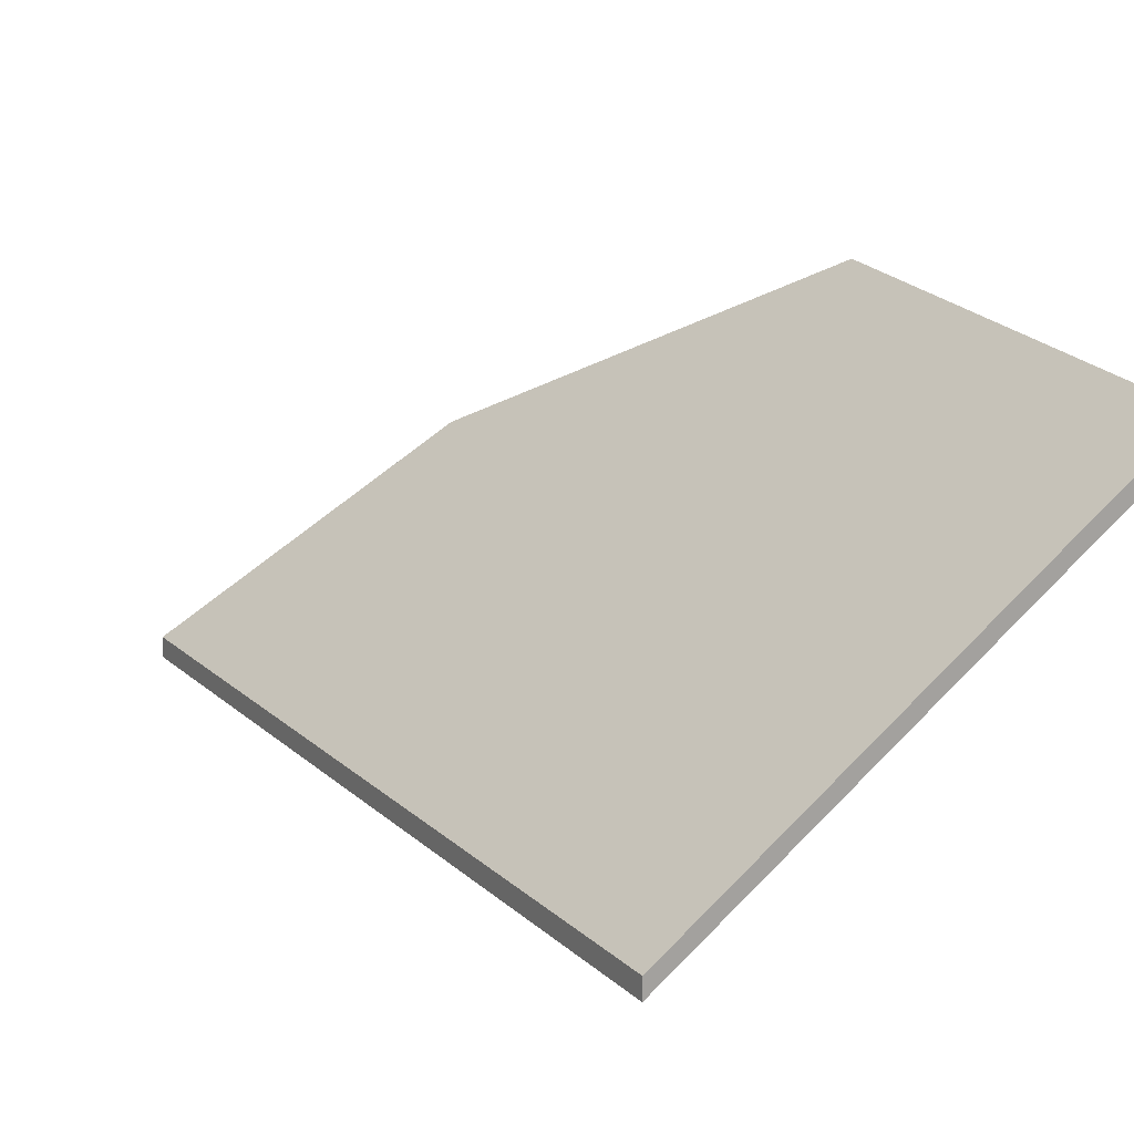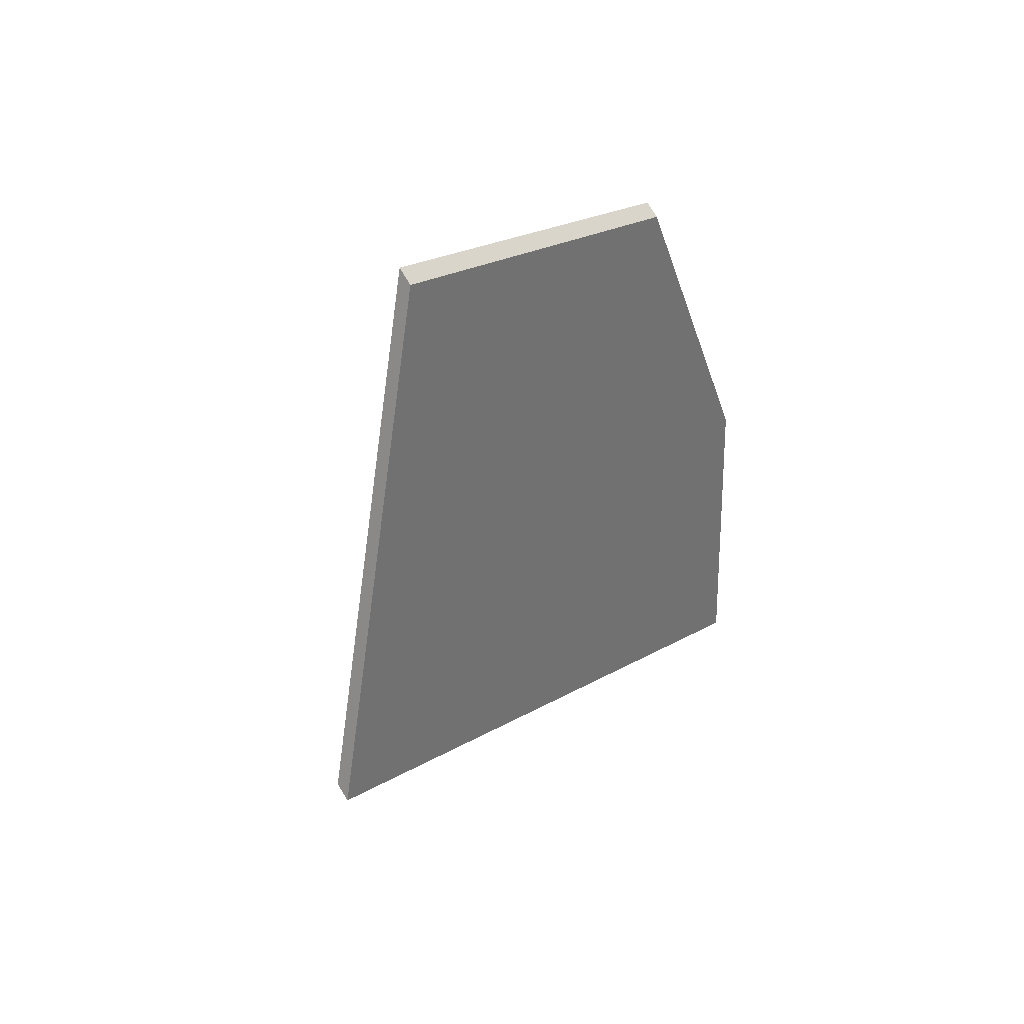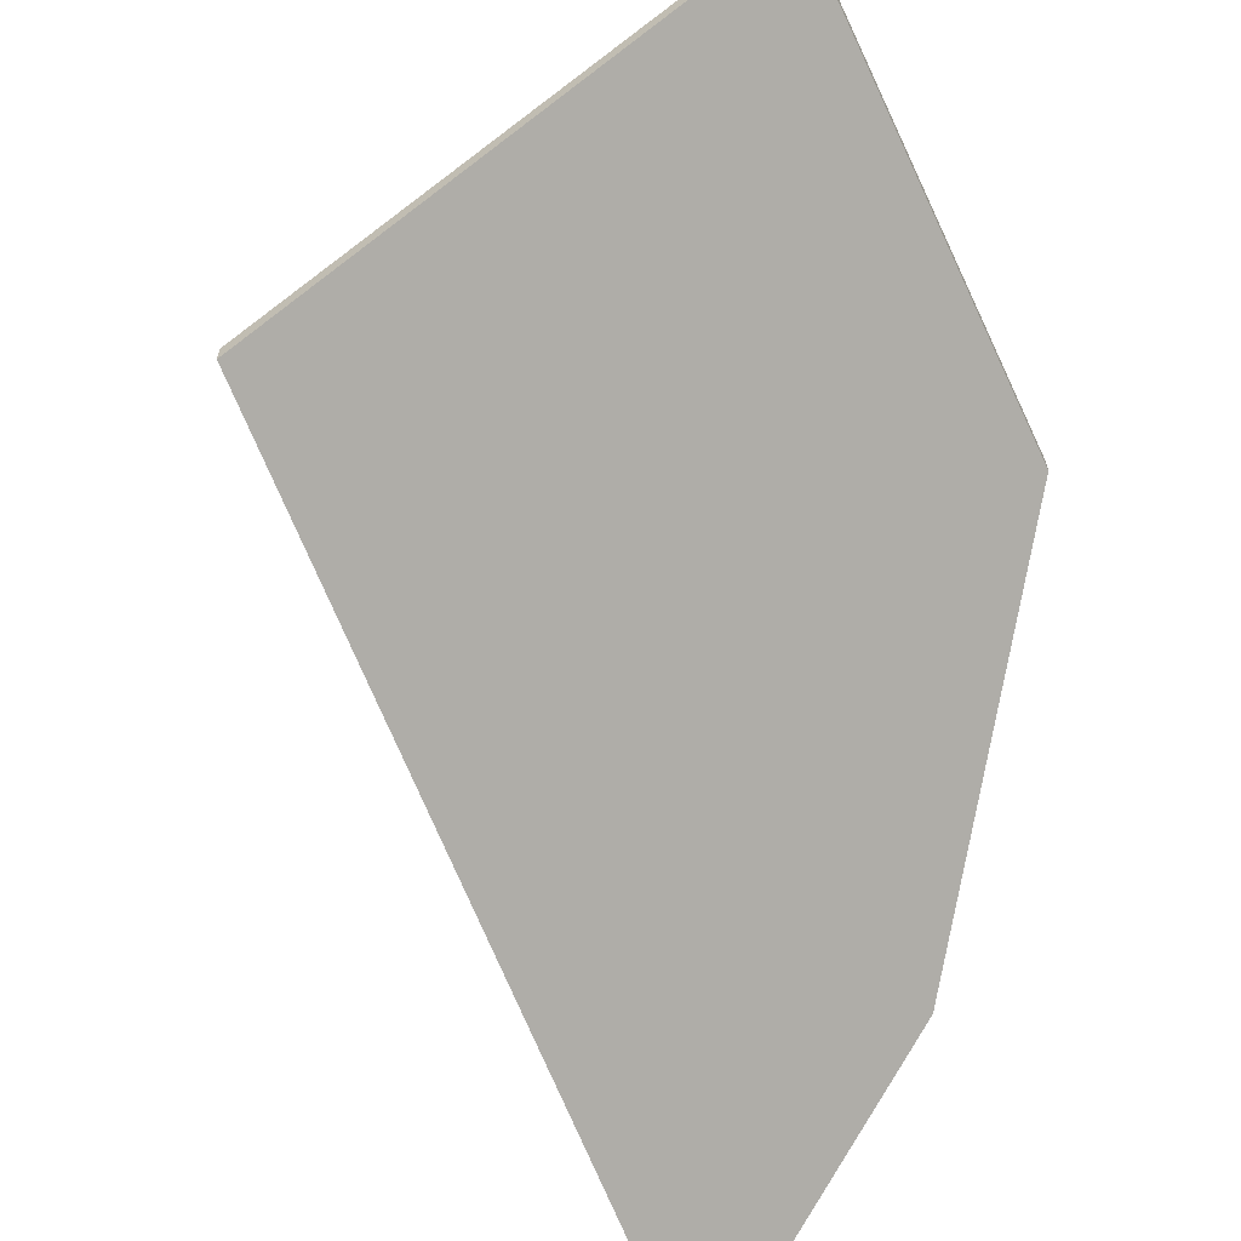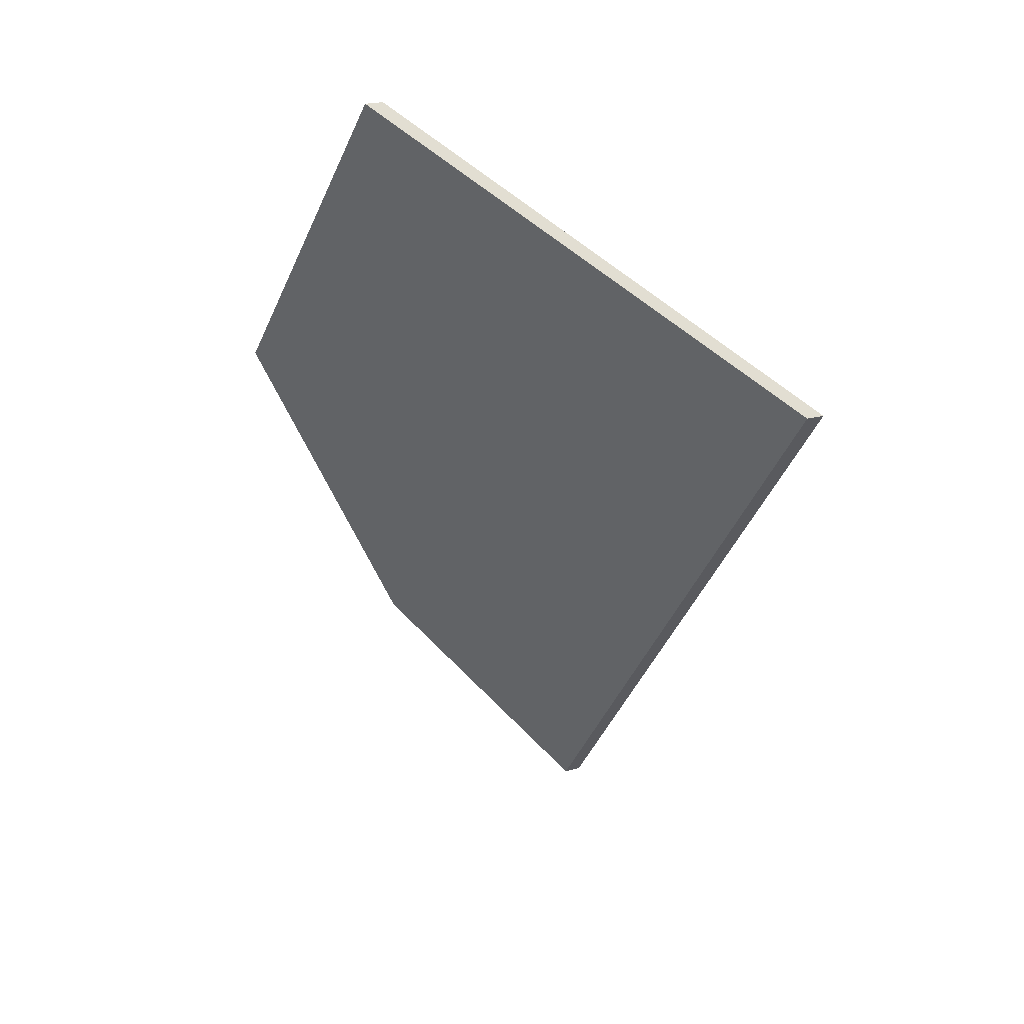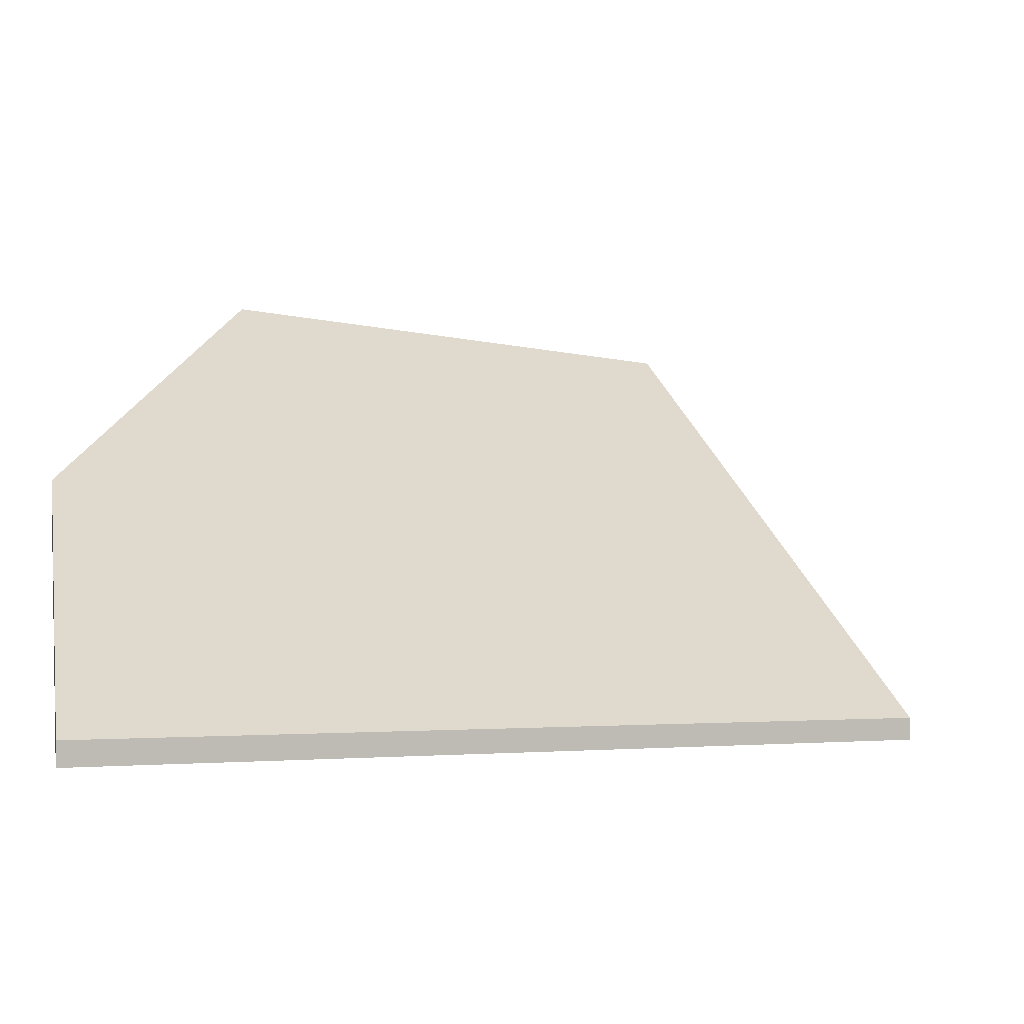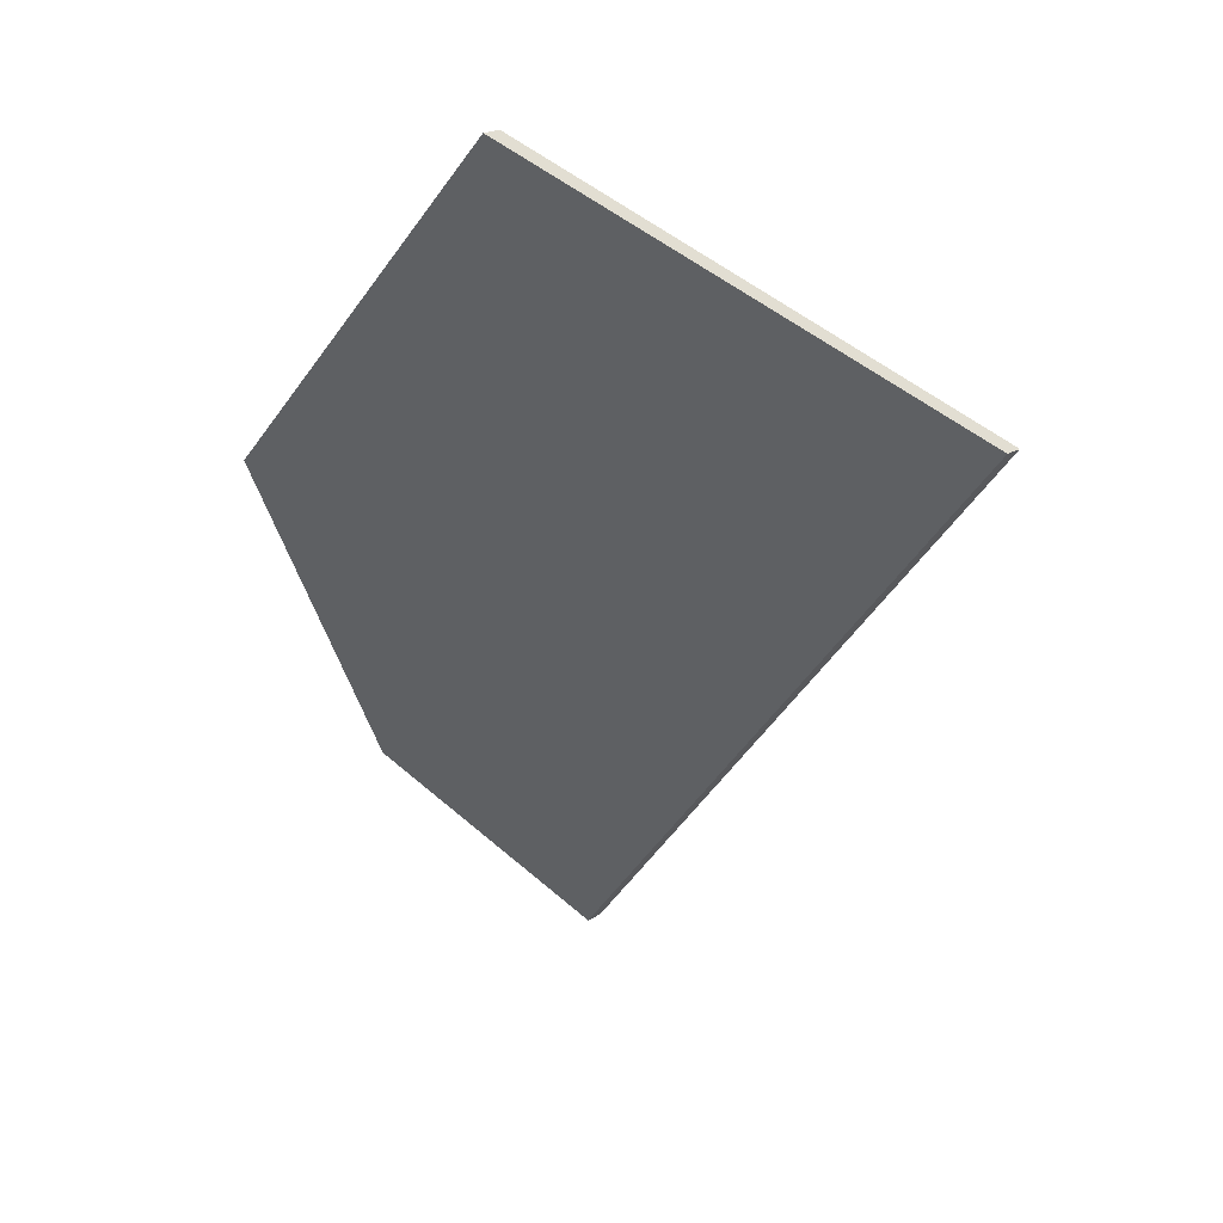
<metadata>
{"format":"obj","ext":"obj","renderer":"f3d","projection":"perspective","resolution":1024,"background":"white","views":[{"elev":16.8,"azim":-67.6,"up":"+Y"},{"elev":79.4,"azim":-31.3,"up":"+Z"},{"elev":-65.2,"azim":-16.8,"up":"+Y"},{"elev":22.0,"azim":-115.7,"up":"+Z"},{"elev":-2.5,"azim":-165.2,"up":"+Y"},{"elev":21.6,"azim":-136.7,"up":"+Z"}]}
</metadata>
<code>
v 4.744 -0.07477 -2.834
v 4.782 -0.03071 -2.797
v 4.821 -0.0275 -2.841
v 4.824 -0.04998 -2.888
v 4.81 -0.07477 -2.918
v 4.744 -0.0772 -2.834
v 4.81 -0.0772 -2.918
v 4.824 -0.05241 -2.888
v 4.821 -0.02993 -2.841
v 4.782 -0.03315 -2.797
v 4.81 -0.0772 -2.918
v 4.744 -0.0772 -2.834
v 4.744 -0.07477 -2.834
v 4.81 -0.07477 -2.918
v 4.824 -0.05241 -2.888
v 4.81 -0.0772 -2.918
v 4.81 -0.07477 -2.918
v 4.824 -0.04998 -2.888
v 4.821 -0.02993 -2.841
v 4.824 -0.05241 -2.888
v 4.824 -0.04998 -2.888
v 4.821 -0.0275 -2.841
v 4.782 -0.03315 -2.797
v 4.821 -0.02993 -2.841
v 4.821 -0.0275 -2.841
v 4.782 -0.03071 -2.797
v 4.744 -0.0772 -2.834
v 4.782 -0.03315 -2.797
v 4.782 -0.03071 -2.797
v 4.744 -0.07477 -2.834
f 1 2 3
f 1 3 4
f 1 4 5
f 6 7 8
f 6 8 9
f 6 9 10
f 11 12 13
f 11 13 14
f 15 16 17
f 15 17 18
f 19 20 21
f 19 21 22
f 23 24 25
f 23 25 26
f 27 28 29
f 27 29 30

</code>
